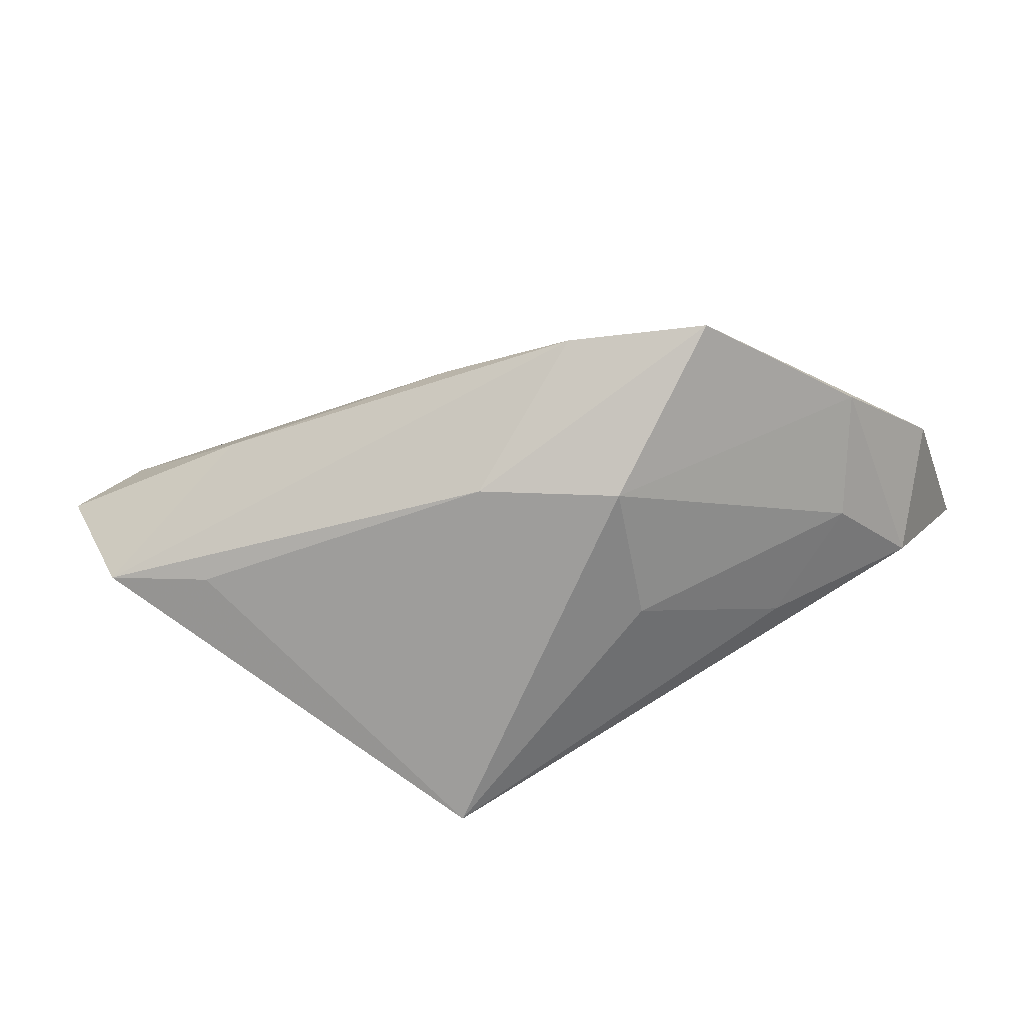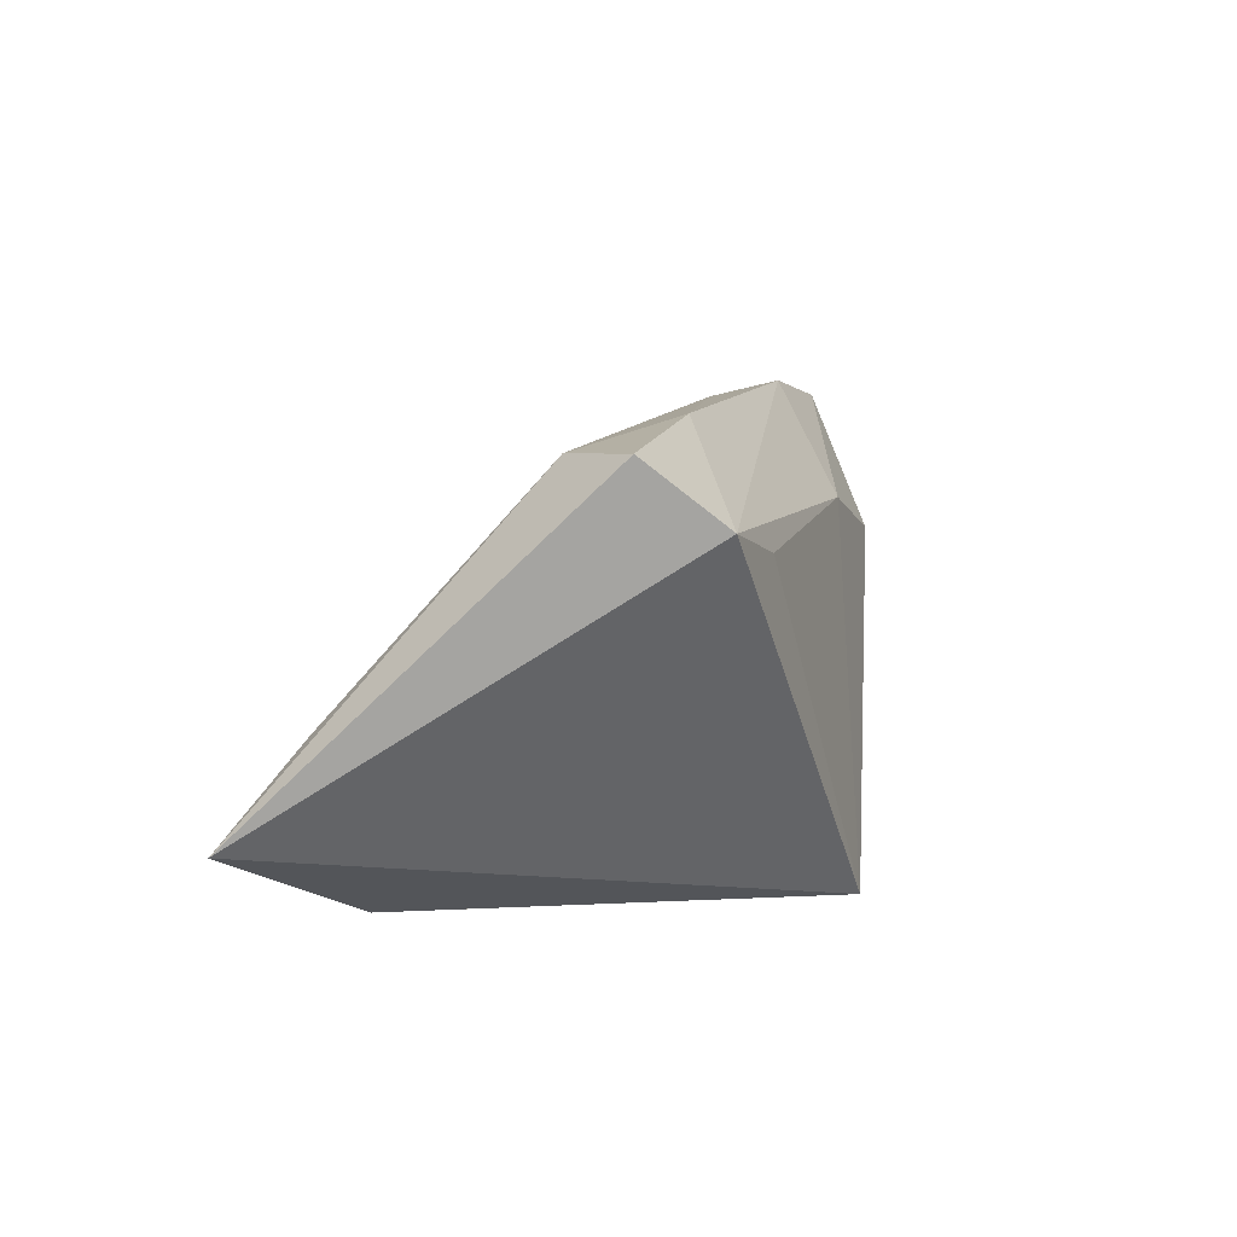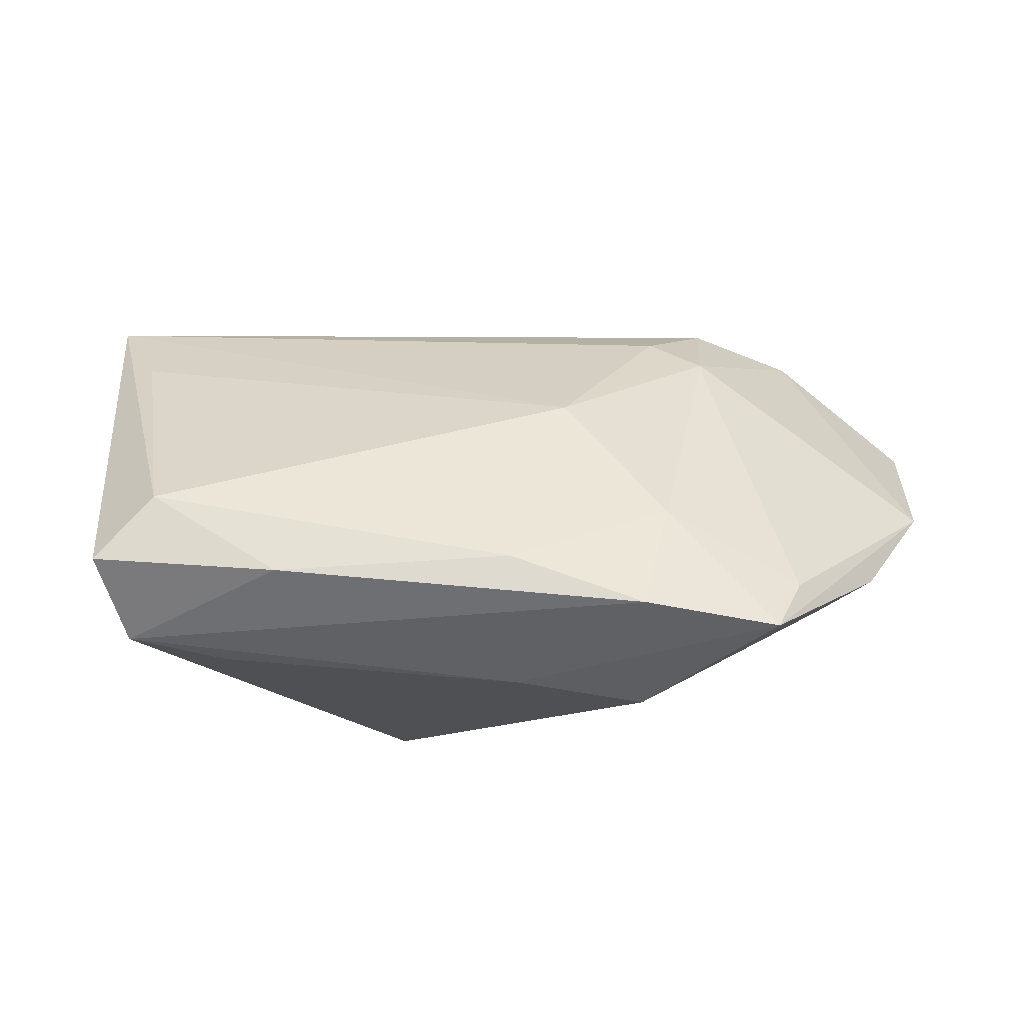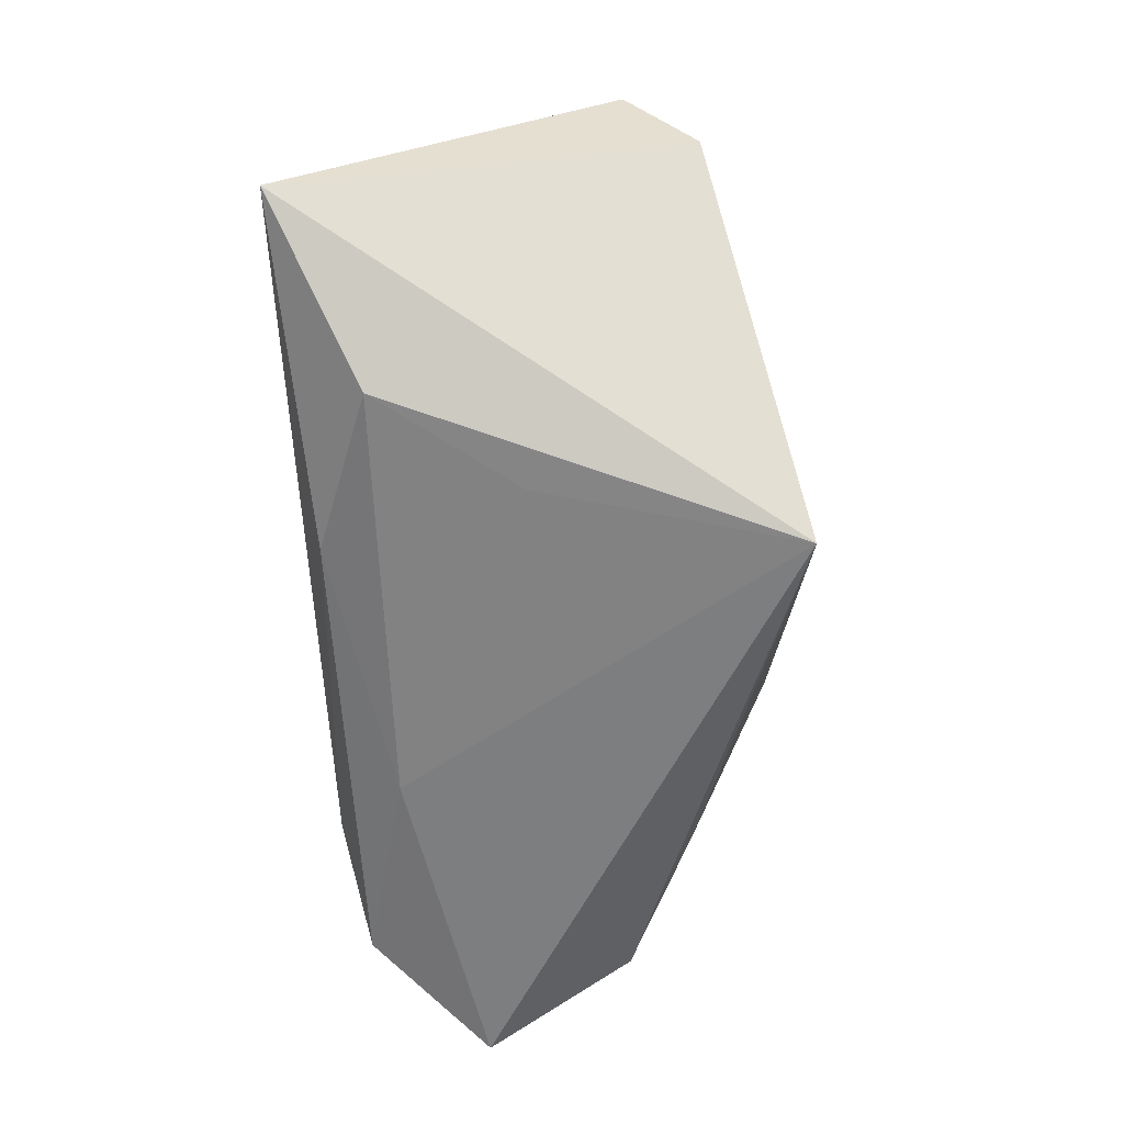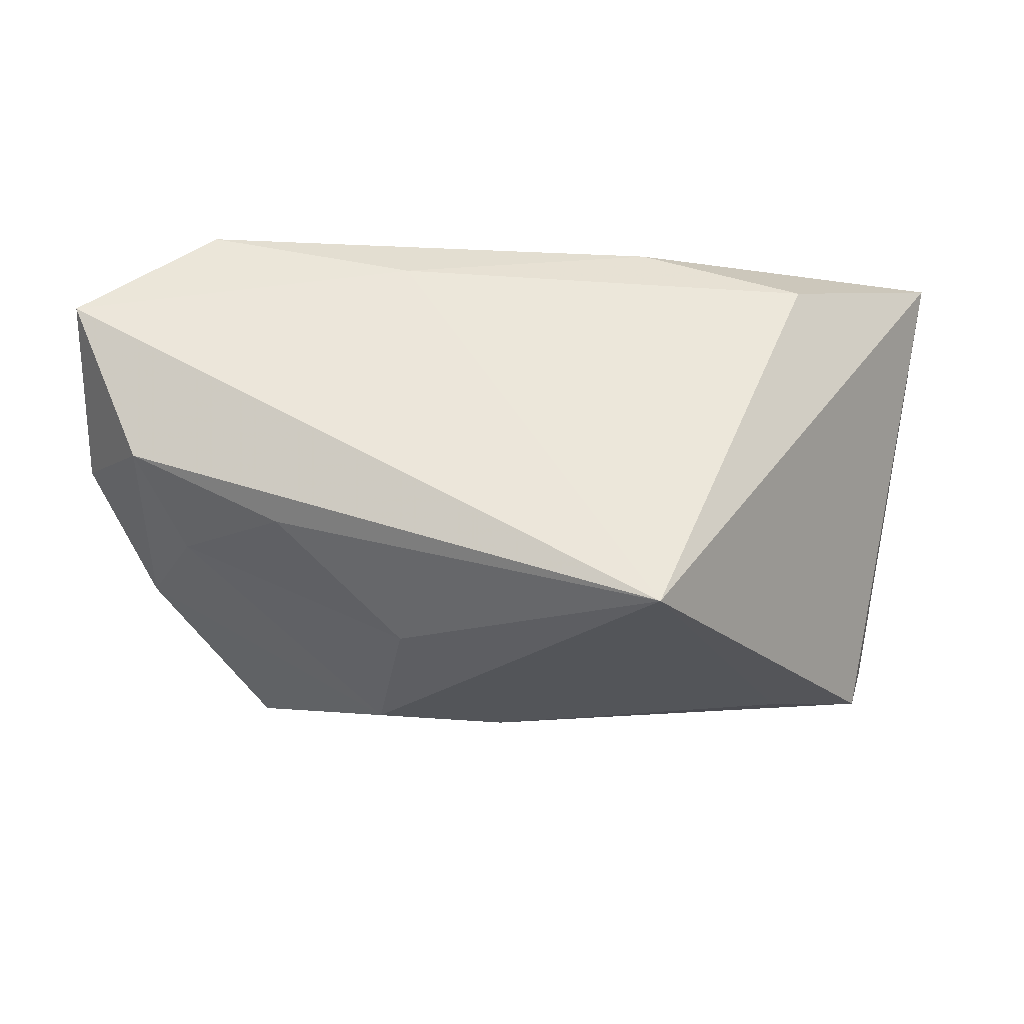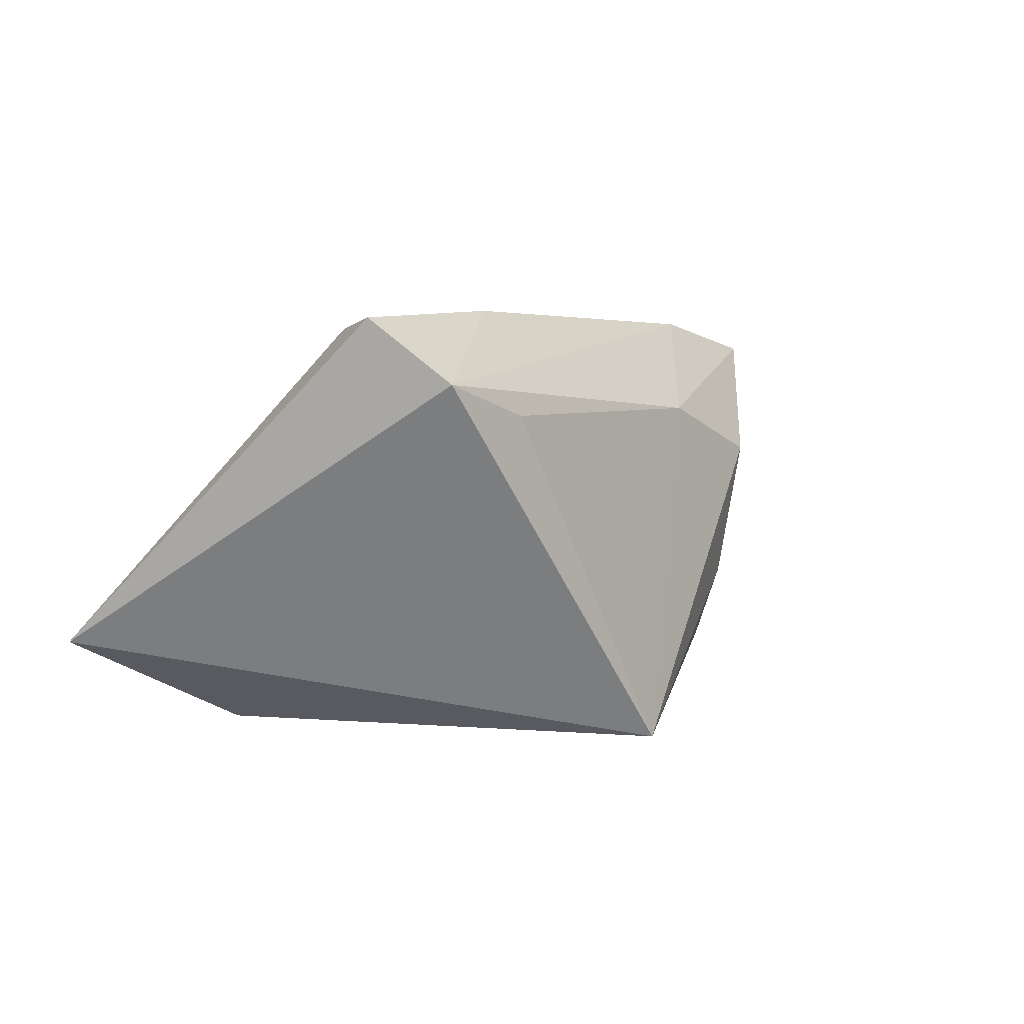
<metadata>
{"format":"obj","ext":"obj","renderer":"f3d","projection":"perspective","resolution":1024,"background":"white","views":[{"elev":-65.8,"azim":20.1,"up":"+Y"},{"elev":10.3,"azim":-80.1,"up":"+Z"},{"elev":-10.8,"azim":1.4,"up":"+Y"},{"elev":-59.3,"azim":-86.8,"up":"+Z"},{"elev":-33.2,"azim":177.7,"up":"+Y"},{"elev":3.3,"azim":-60.6,"up":"+Z"}]}
</metadata>
<code>
v 0.04211 0.02678 -0.01985
v -0.03409 0.02 -0.01995
v 0.00279 -0.009298 0.02966
v -0.02581 -0.01108 0.03041
v 0.01909 -0.01513 0.03026
v 0.02836 0.02201 0.001068
v -0.04518 -0.01831 0.02134
v -0.04842 -0.009351 0.02881
v 0.05768 0.0007438 -0.002901
v 0.03206 -0.01346 -0.0142
v -0.01385 -0.02803 -0.02158
v -0.04136 -0.001427 0.02795
v -0.01424 0.02703 -0.01835
v 0.02222 -0.00281 0.0241
v 0.01664 -0.0235 -0.003464
v 0.009586 0.01279 0.01501
v 0.01921 -0.02562 0.01318
v 0.01691 0.02082 -0.02158
v 0.03868 -0.01183 0.02162
v 0.03548 -0.01762 0.02723
v 0.05853 0.01319 -0.02158
v -0.05381 0.02984 -0.009103
v 0.04959 -0.009511 0.009003
v 0.0287 0.0198 0.002683
v 0.05014 -0.005206 -0.01577
v 0.04398 -0.01161 -0.005034
v -0.02189 0.003413 -0.02076
v -0.04777 0.02161 0.001568
v 0.003335 -0.02359 0.01868
v -0.03346 -0.02046 0.01787
v 0.02903 0.02984 -0.01238
v 0.02165 0.02591 -0.002417
f 27 11 2
f 25 11 21
f 22 7 8
f 2 11 22
f 11 7 22
f 17 11 15
f 30 7 11
f 18 1 21
f 18 27 2
f 21 11 18
f 11 27 18
f 12 22 8
f 2 22 13
f 13 18 2
f 1 18 13
f 31 22 32
f 1 13 31
f 31 13 22
f 9 25 21
f 21 1 9
f 17 15 26
f 11 25 10
f 10 15 11
f 25 26 10
f 10 26 15
f 6 31 32
f 1 31 6
f 6 9 1
f 20 9 19
f 4 12 8
f 8 7 4
f 7 5 4
f 22 12 28
f 5 20 14
f 14 20 19
f 29 5 7
f 29 20 5
f 17 20 29
f 7 30 29
f 29 11 17
f 29 30 11
f 17 26 23
f 23 20 17
f 9 20 23
f 25 9 23
f 23 26 25
f 3 14 12
f 5 14 3
f 12 4 3
f 3 4 5
f 12 14 16
f 16 28 12
f 16 14 6
f 22 28 16
f 16 6 32
f 32 22 16
f 24 14 19
f 6 14 24
f 19 9 24
f 9 6 24

</code>
